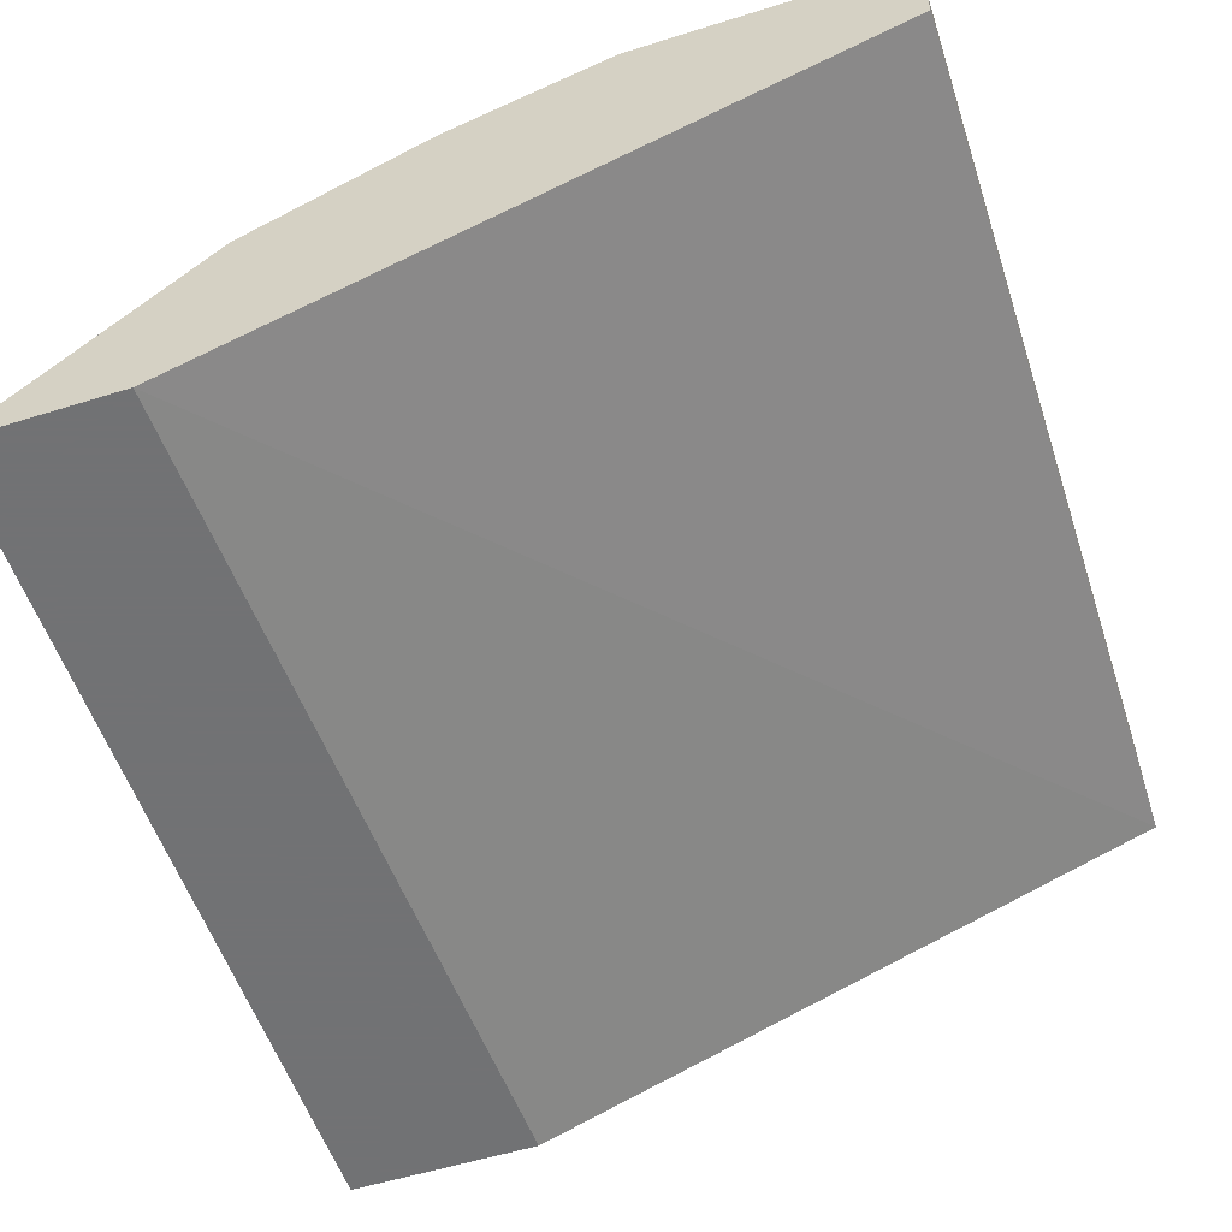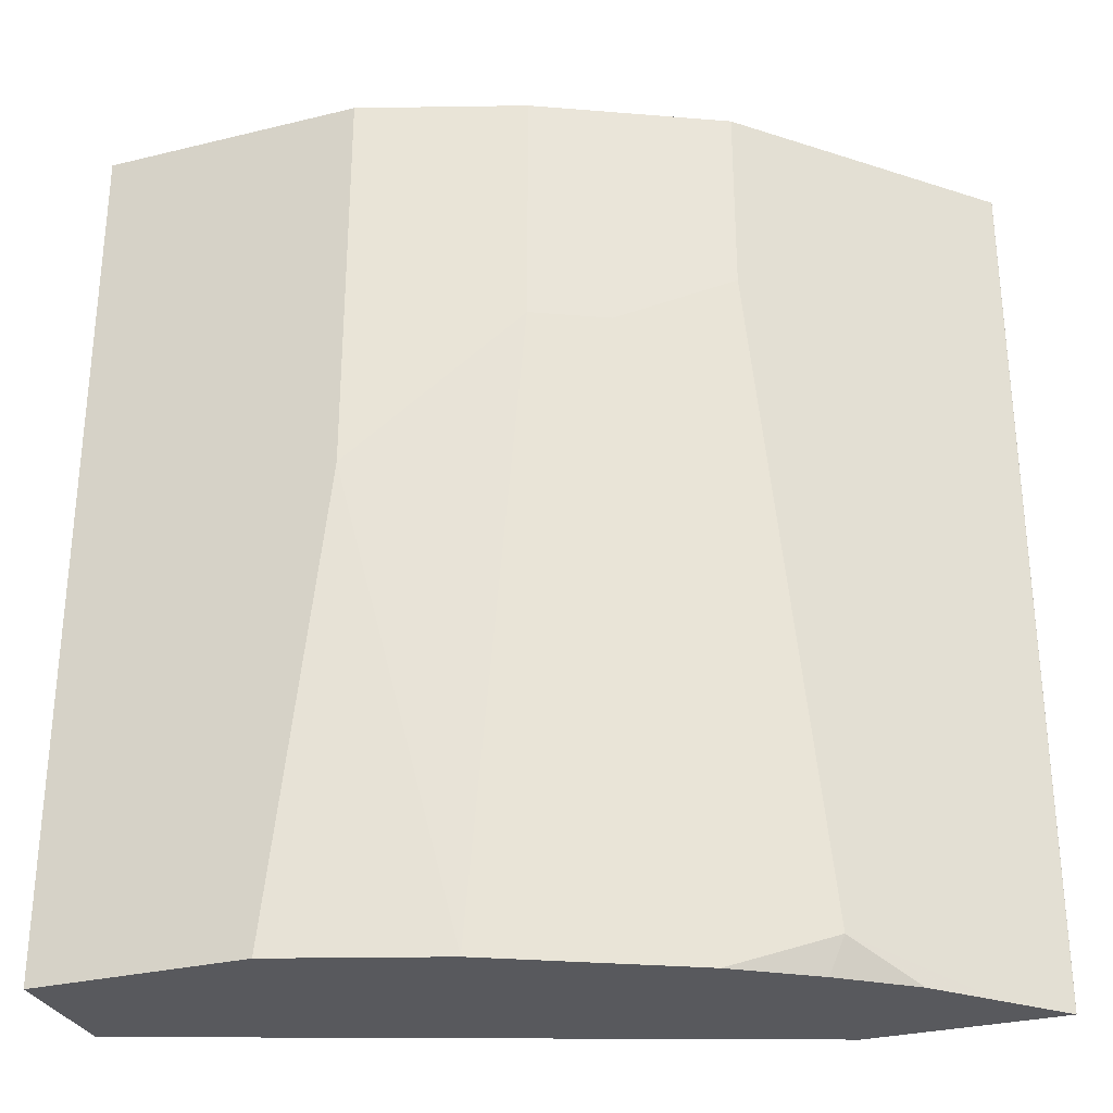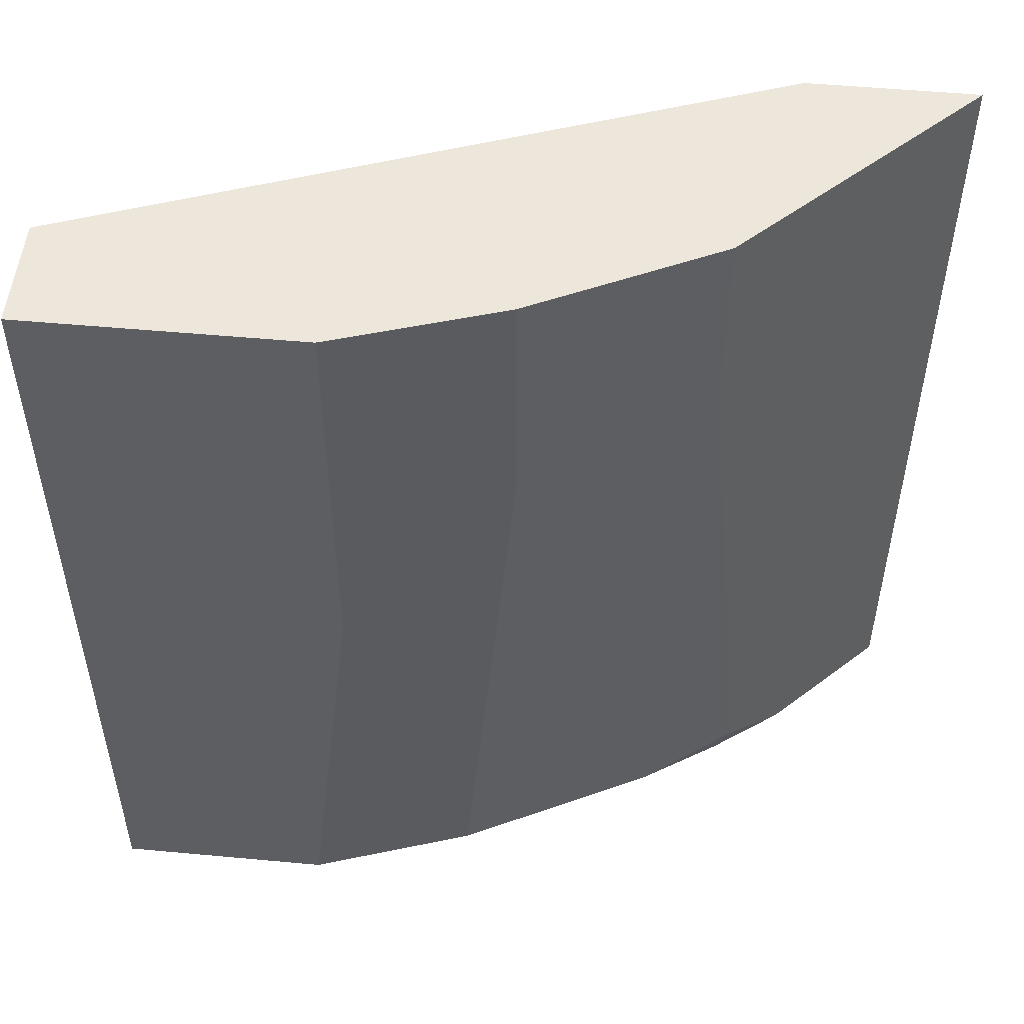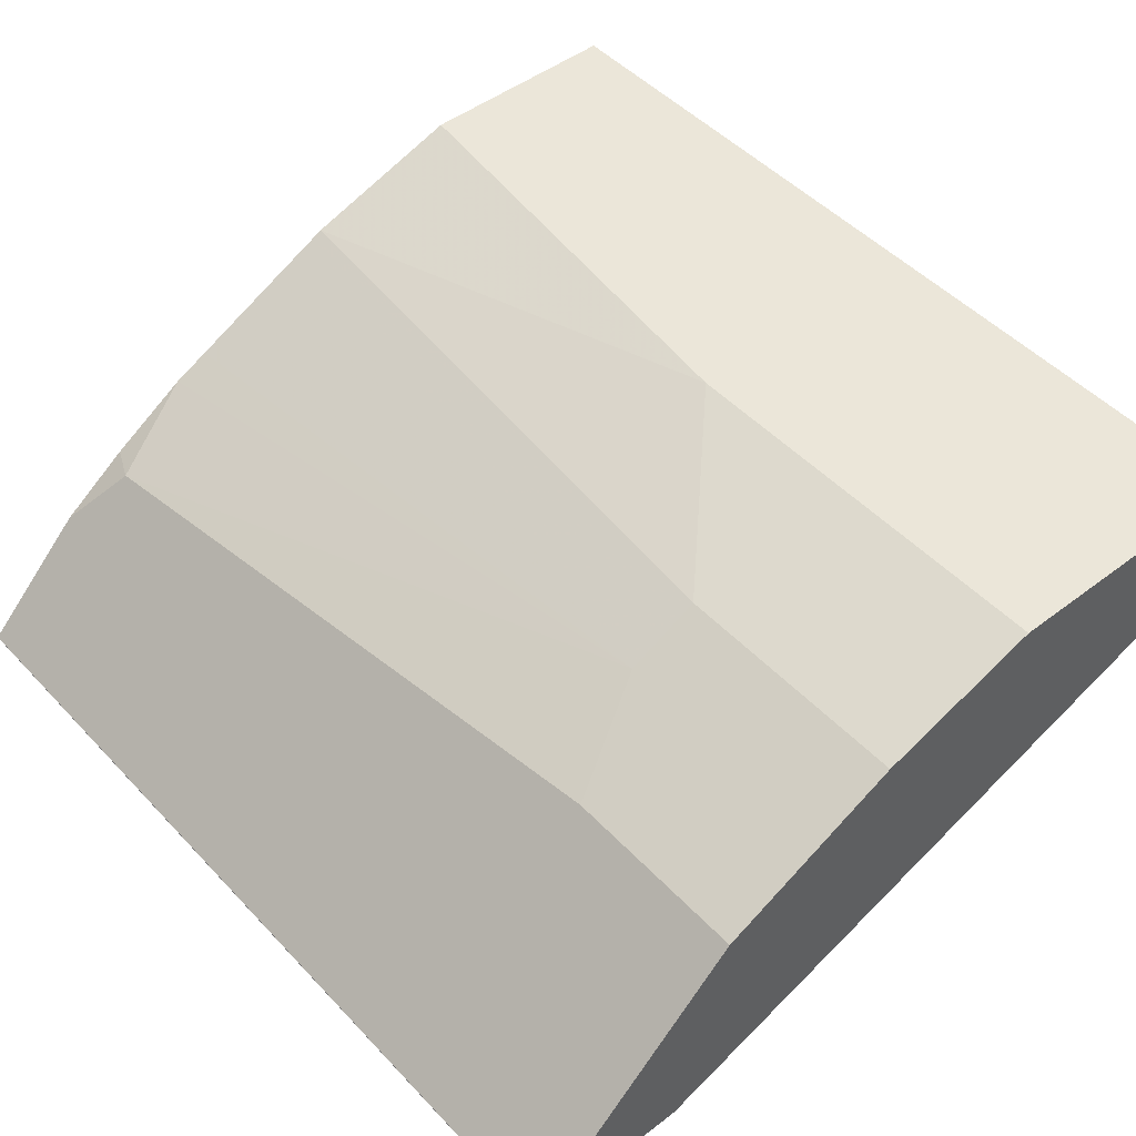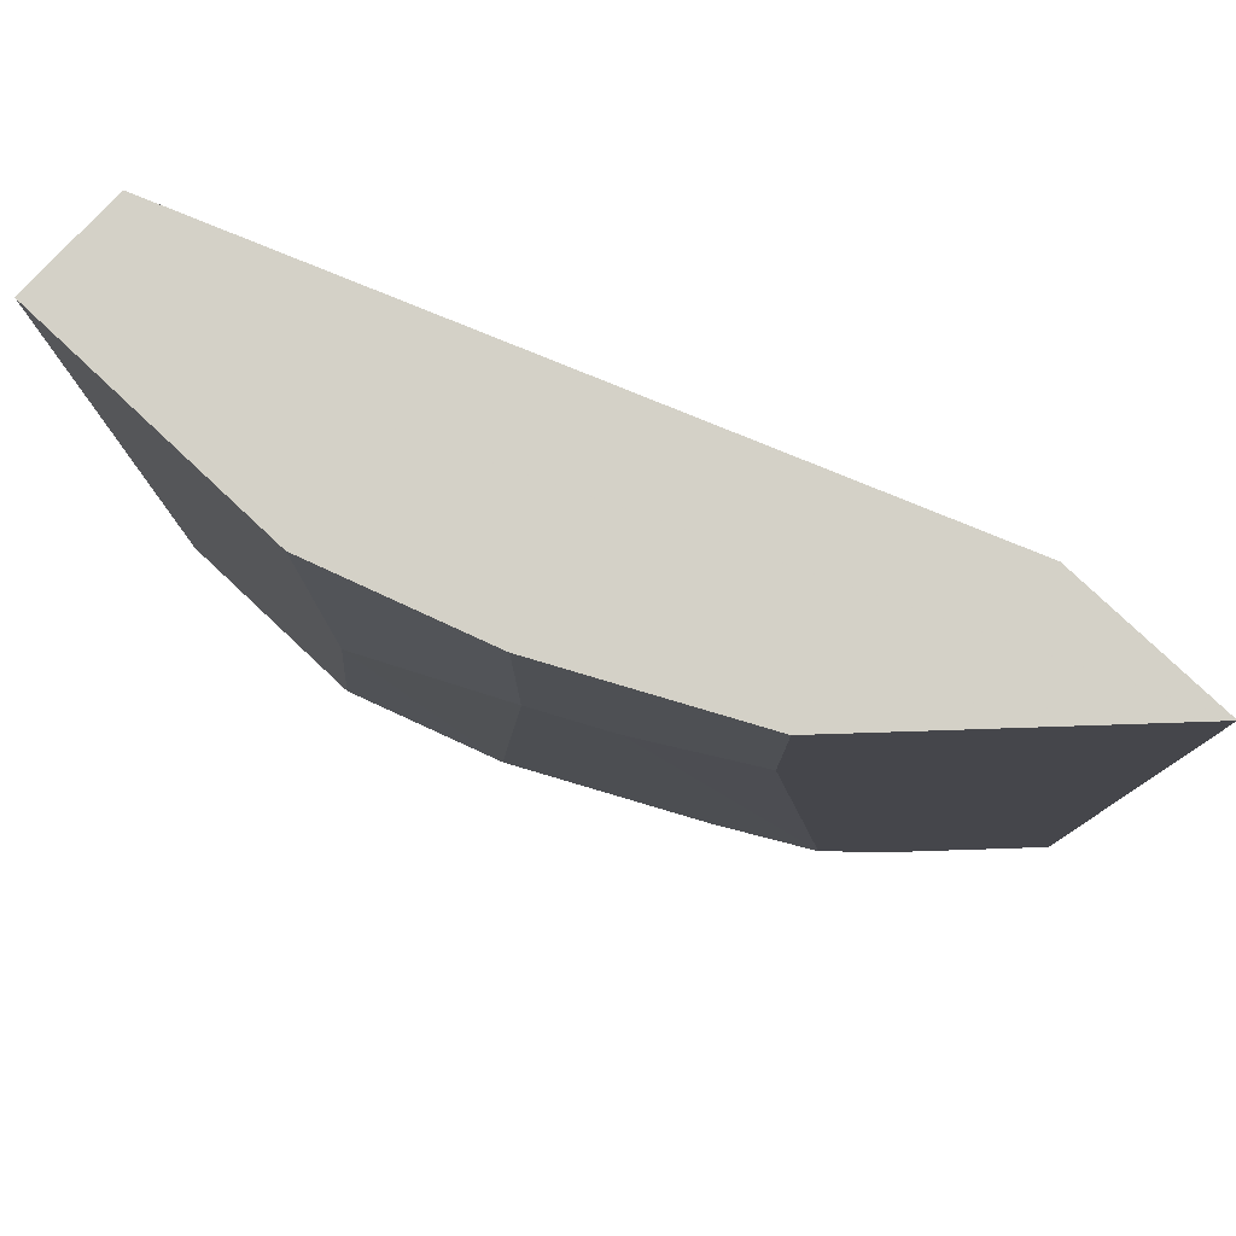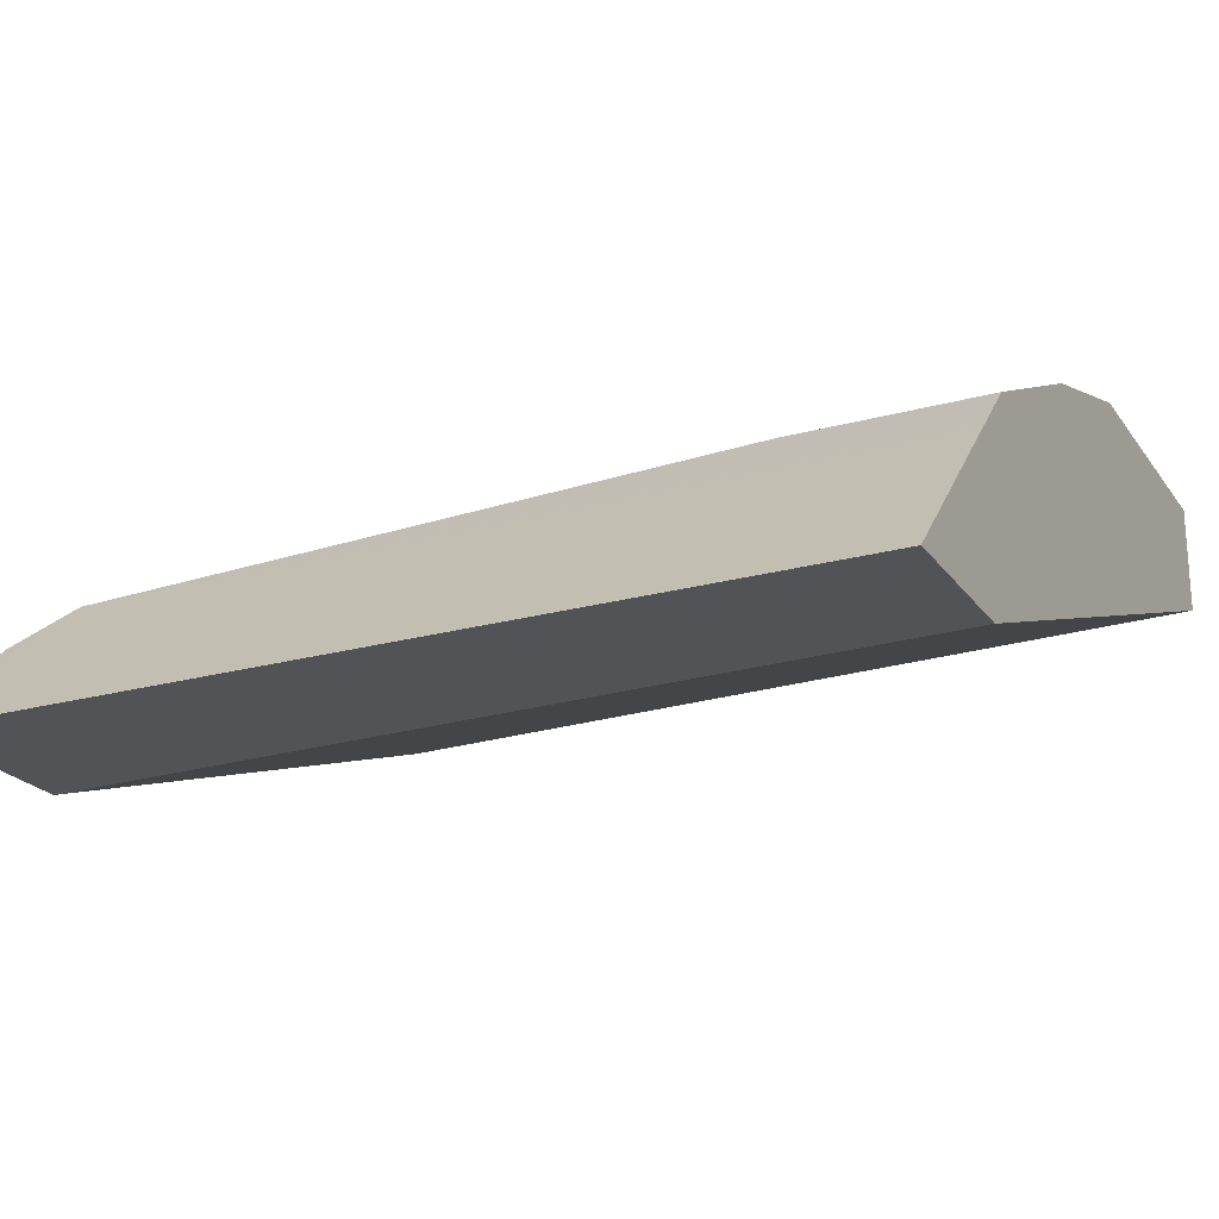
<metadata>
{"format":"obj","ext":"obj","renderer":"f3d","projection":"perspective","resolution":1024,"background":"white","views":[{"elev":-55.6,"azim":-161.8,"up":"+Z"},{"elev":-29.9,"azim":19.7,"up":"+Y"},{"elev":51.9,"azim":5.7,"up":"+Y"},{"elev":48.0,"azim":139.4,"up":"+Z"},{"elev":79.8,"azim":43.1,"up":"+Y"},{"elev":-22.1,"azim":115.8,"up":"+Z"}]}
</metadata>
<code>
v 0.5172 0.08651 0.4495
v 0.416 0.08651 0.4495
v 0.5171 0.08651 0.4497
v 0.5172 -0.4606 0.4495
v 0.002527 0.08651 0.6071
v 0.3979 -0.4606 0.4495
v 0.002527 -0.4606 0.596
v 0.4834 0.08651 0.4834
v 0.5171 -0.4606 0.4497
v 0.002527 0.08651 0.6745
v 0.002527 -0.4606 0.6745
v 0.4159 0.08651 0.5509
v 0.4834 -0.4606 0.4834
v 0.1687 0.08651 0.6745
v 0.1349 -0.4606 0.6745
v 0.3822 0.08651 0.5846
v 0.4159 -0.4384 0.5509
v 0.4497 -0.4606 0.5171
v 0.2698 0.08651 0.6408
v 0.1687 -0.1687 0.6745
v 0.2361 -0.4606 0.6408
v 0.3372 0.08651 0.6071
v 0.3822 -0.03376 0.5846
v 0.3562 -0.4606 0.5807
v 0.4058 -0.4606 0.549
v 0.3148 -0.0675 0.6183
v 0.2825 0.08651 0.6345
v 0.2698 -0.0675 0.6408
v 0.2439 -0.4606 0.6369
v 0.3275 0.08651 0.612
v 0.3372 -0.03376 0.6071
v 0.3338 -0.4606 0.592
v 0.305 0.08651 0.6232
v 0.2586 -0.4606 0.6296
f 14 20 28
f 16 22 31
f 15 21 20
f 14 28 19
f 13 17 18
f 8 17 13
f 12 16 23
f 10 20 14
f 10 15 20
f 10 11 15
f 16 31 23
f 8 12 17
f 12 23 17
f 17 24 25
f 22 30 31
f 17 23 26
f 17 26 24
f 19 28 27
f 20 21 28
f 21 29 28
f 23 31 26
f 24 26 32
f 26 31 30
f 26 30 33
f 26 33 28
f 26 28 29
f 26 29 34
f 27 28 33
f 5 11 10
f 17 25 18
f 26 34 32
f 5 7 11
f 4 11 7
f 4 7 6
f 1 2 5
f 1 5 10
f 1 10 14
f 1 14 19
f 1 19 27
f 1 33 30
f 1 30 22
f 1 22 16
f 1 16 12
f 1 12 8
f 1 8 3
f 1 3 9
f 1 9 4
f 1 4 6
f 1 27 33
f 2 6 7
f 4 15 11
f 1 6 2
f 4 21 15
f 4 29 21
f 4 32 34
f 4 24 32
f 4 34 29
f 4 18 25
f 4 13 18
f 4 9 13
f 3 13 9
f 3 8 13
f 2 7 5
f 4 25 24

</code>
